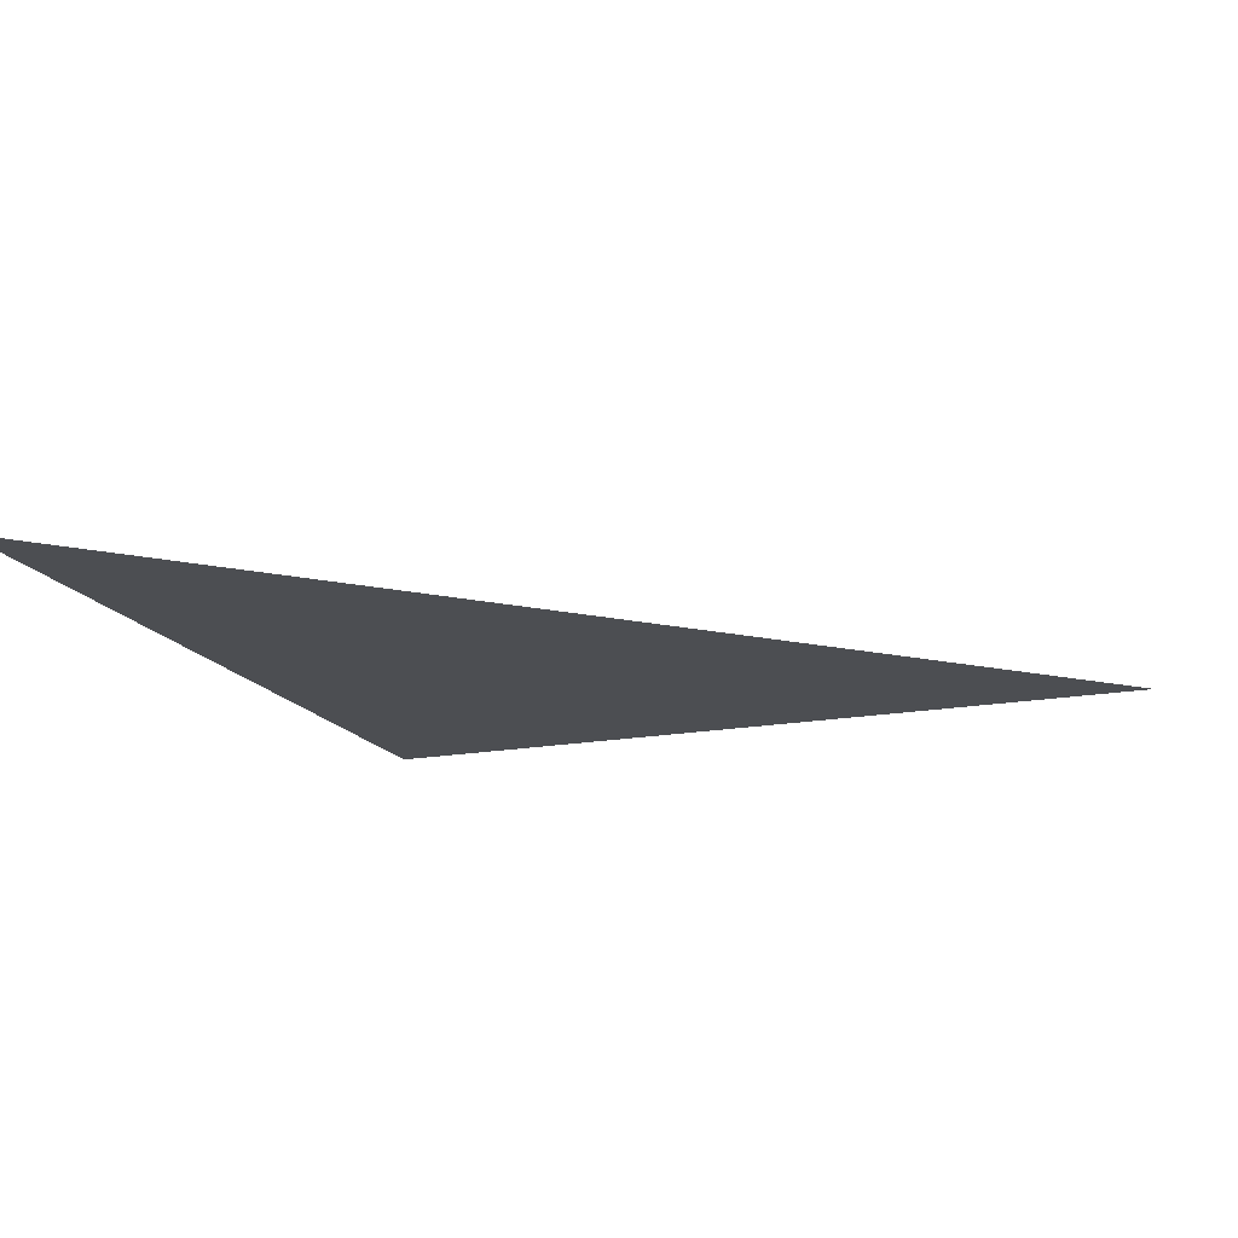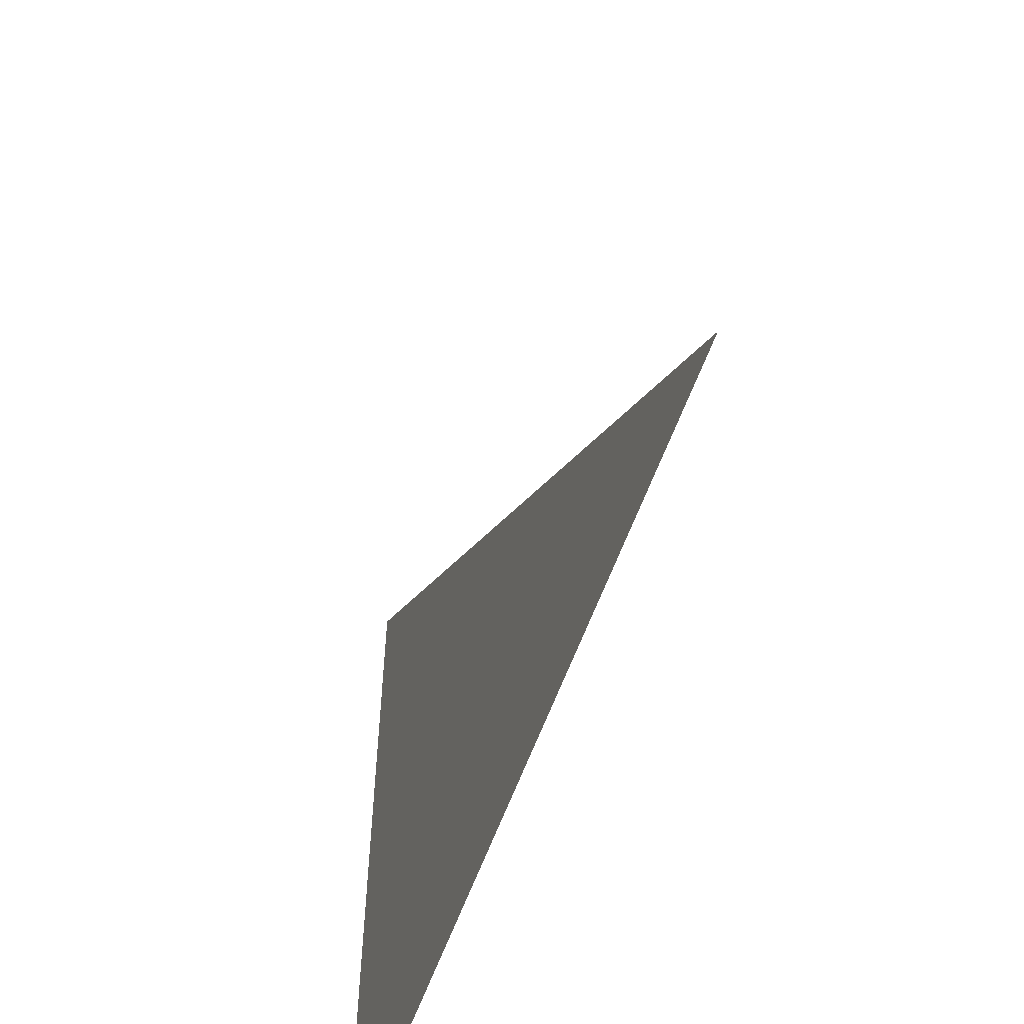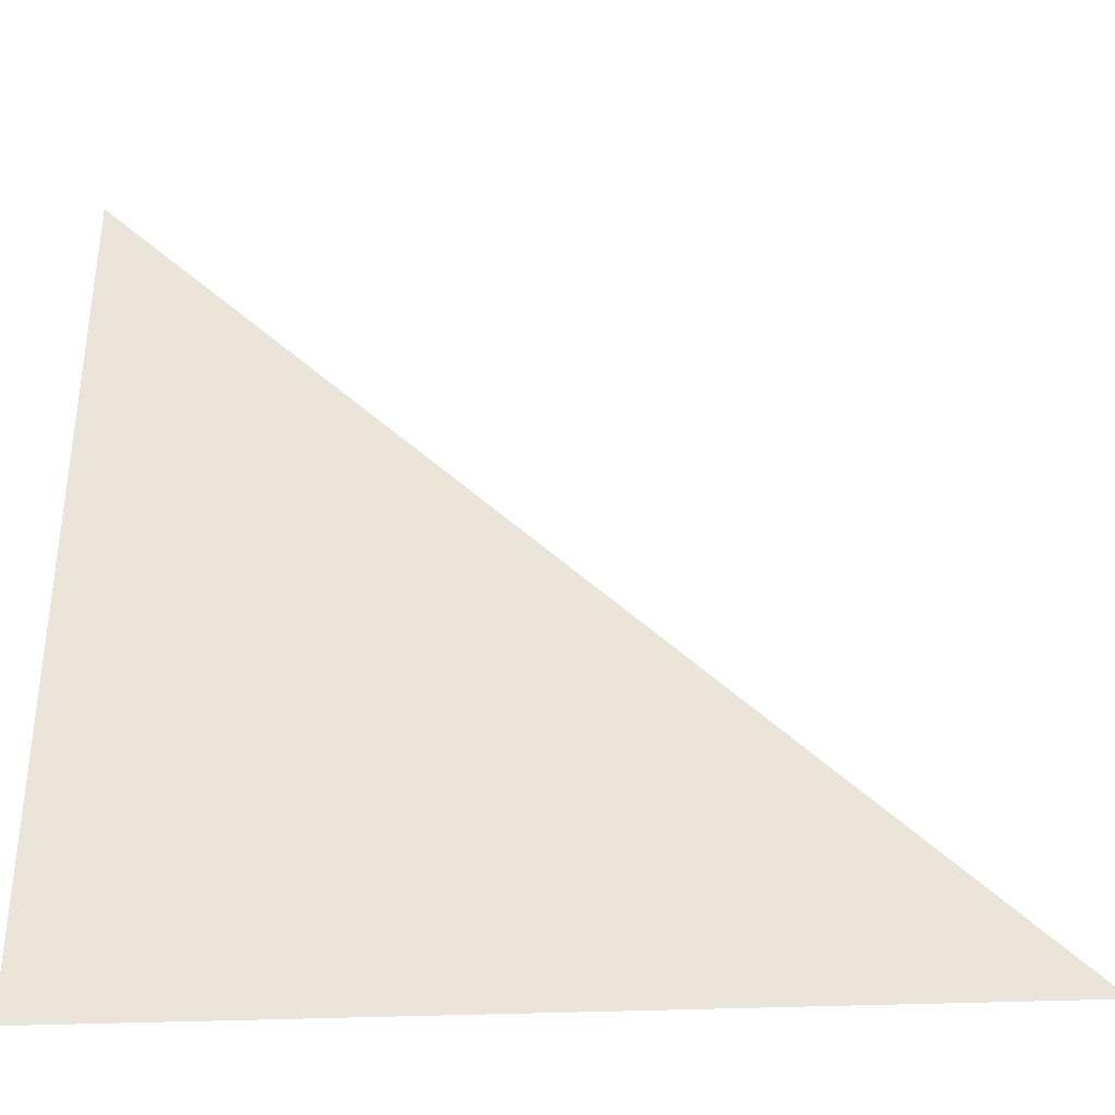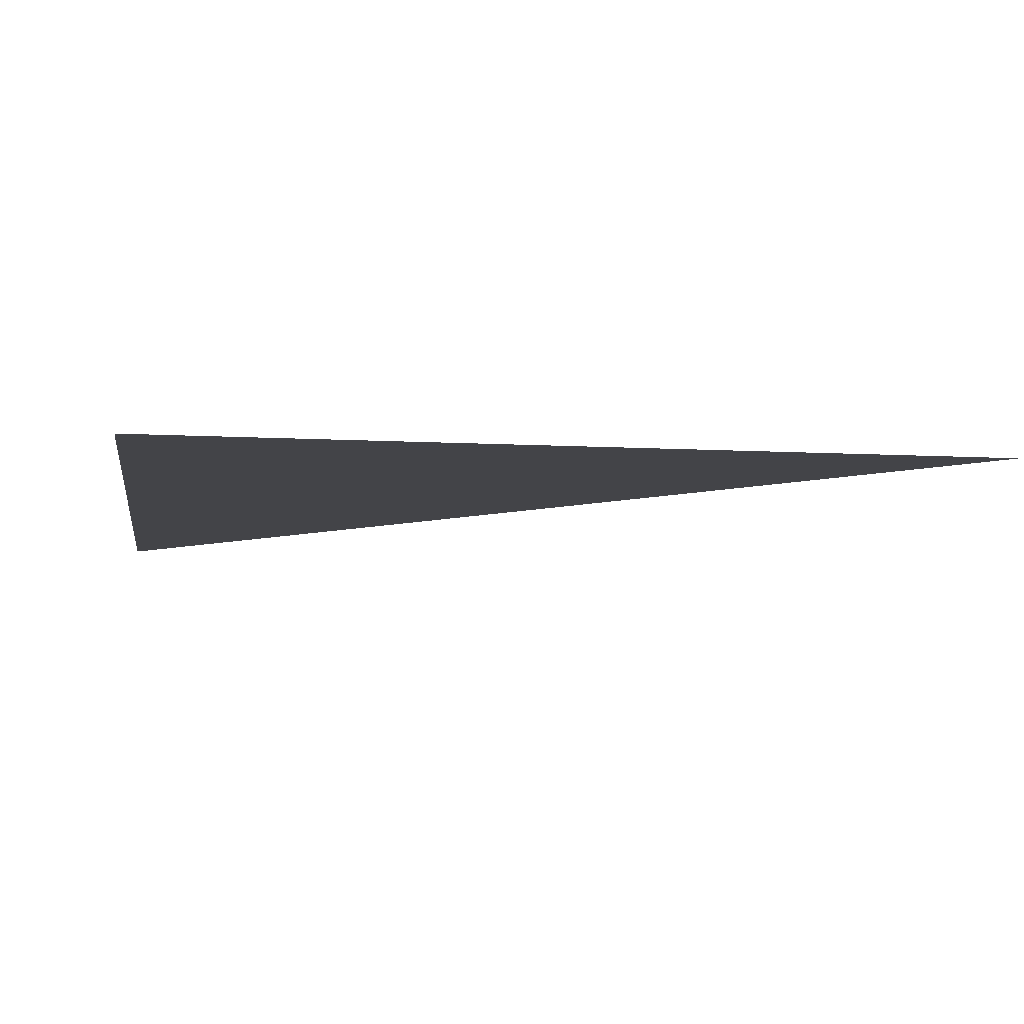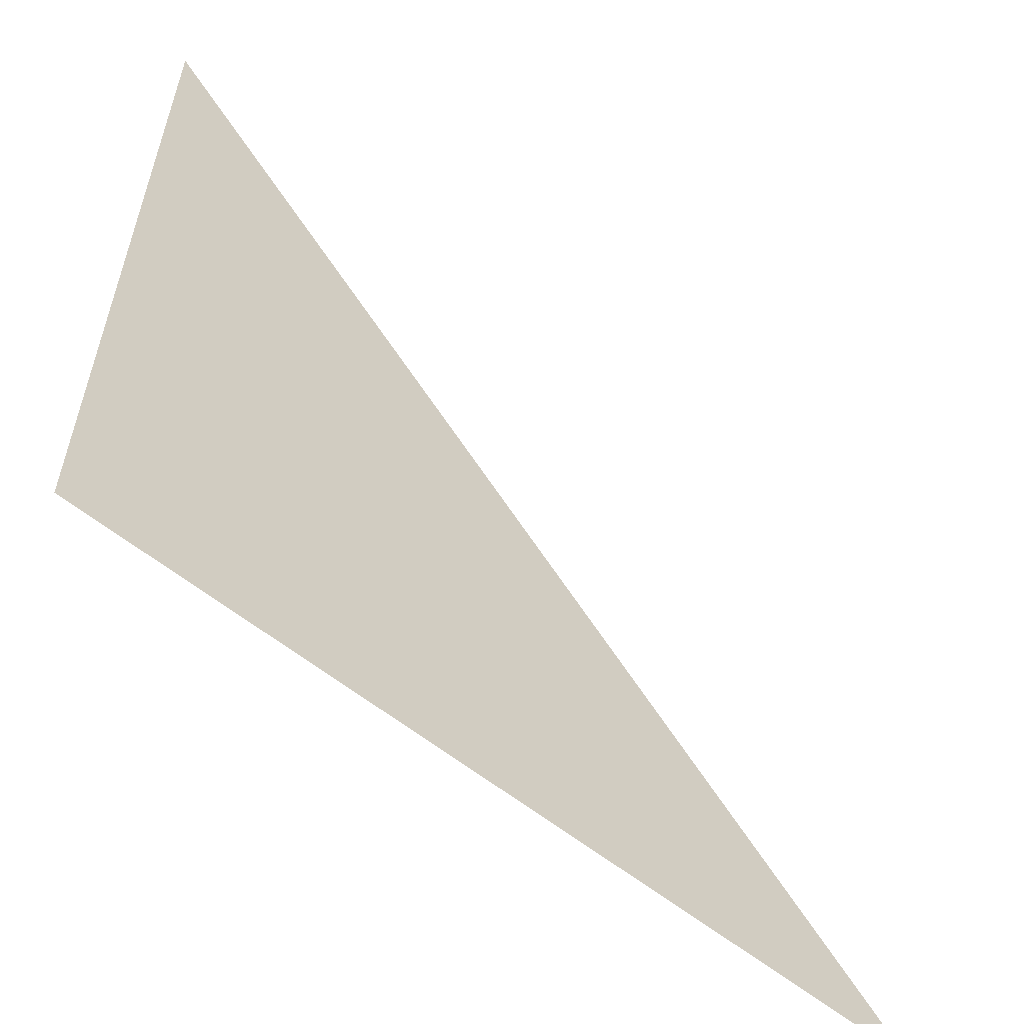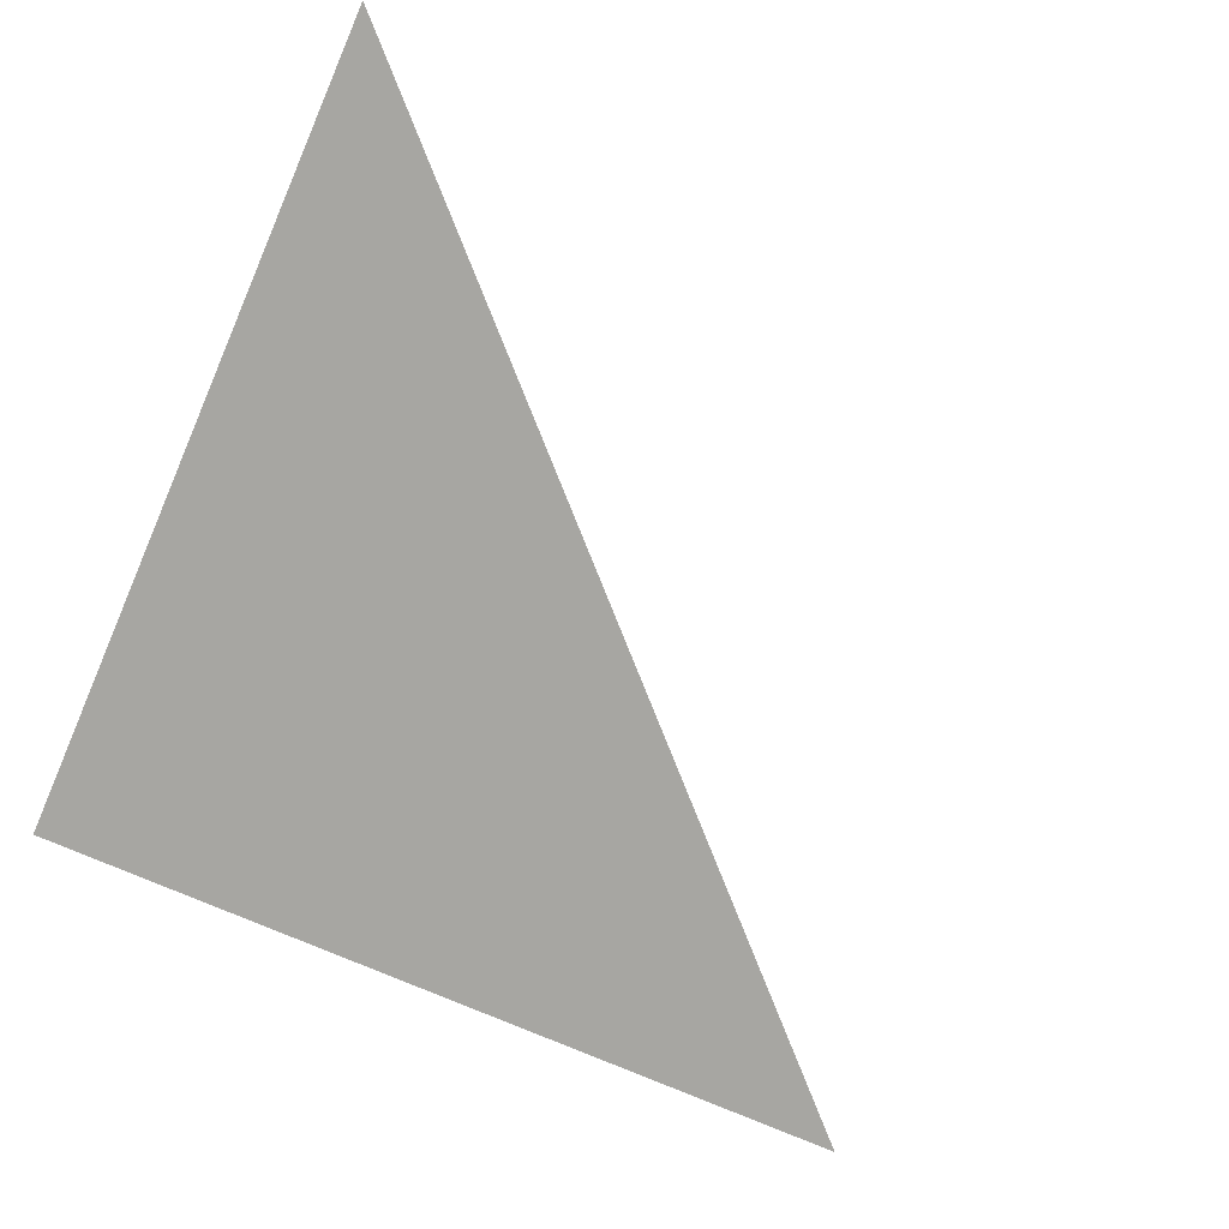
<metadata>
{"format":"obj","ext":"obj","renderer":"f3d","projection":"perspective","resolution":1024,"background":"white","views":[{"elev":-17.0,"azim":-159.1,"up":"+Z"},{"elev":-59.0,"azim":-109.5,"up":"+Y"},{"elev":-37.0,"azim":-177.1,"up":"+Y"},{"elev":-8.3,"azim":81.2,"up":"+Z"},{"elev":-59.0,"azim":140.3,"up":"+Y"},{"elev":-74.0,"azim":156.5,"up":"+Z"}]}
</metadata>
<code>
g Plane
v -0.25 -0.25 0.5
v 0.25 -0.25 0.5
v 0.25 0.25 0.5
f 3 2 1

</code>
